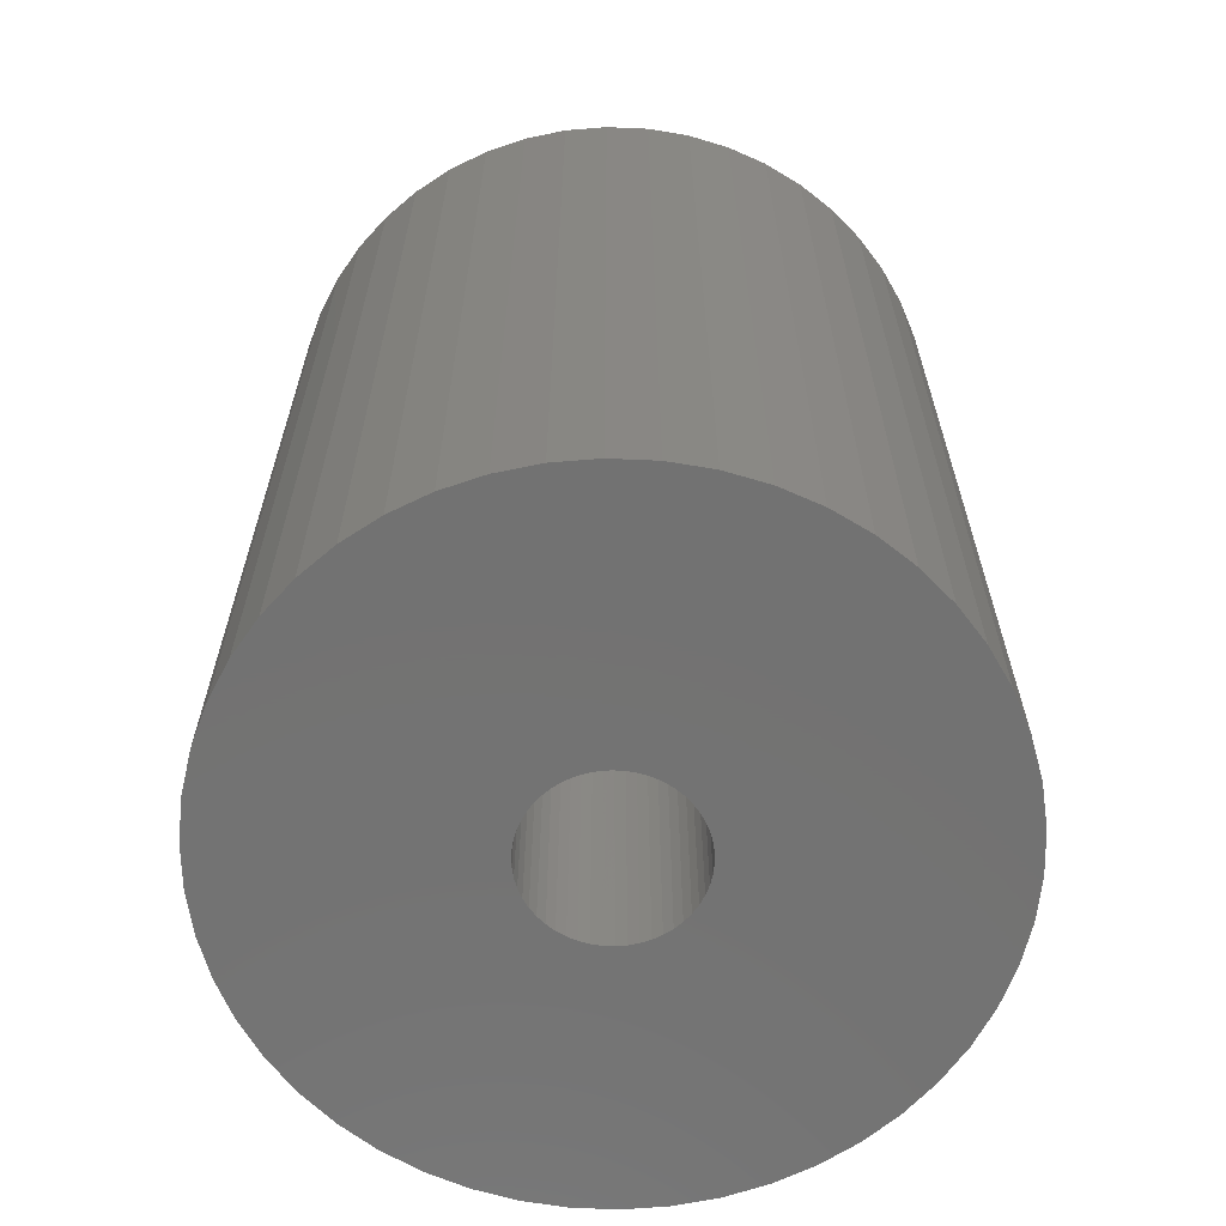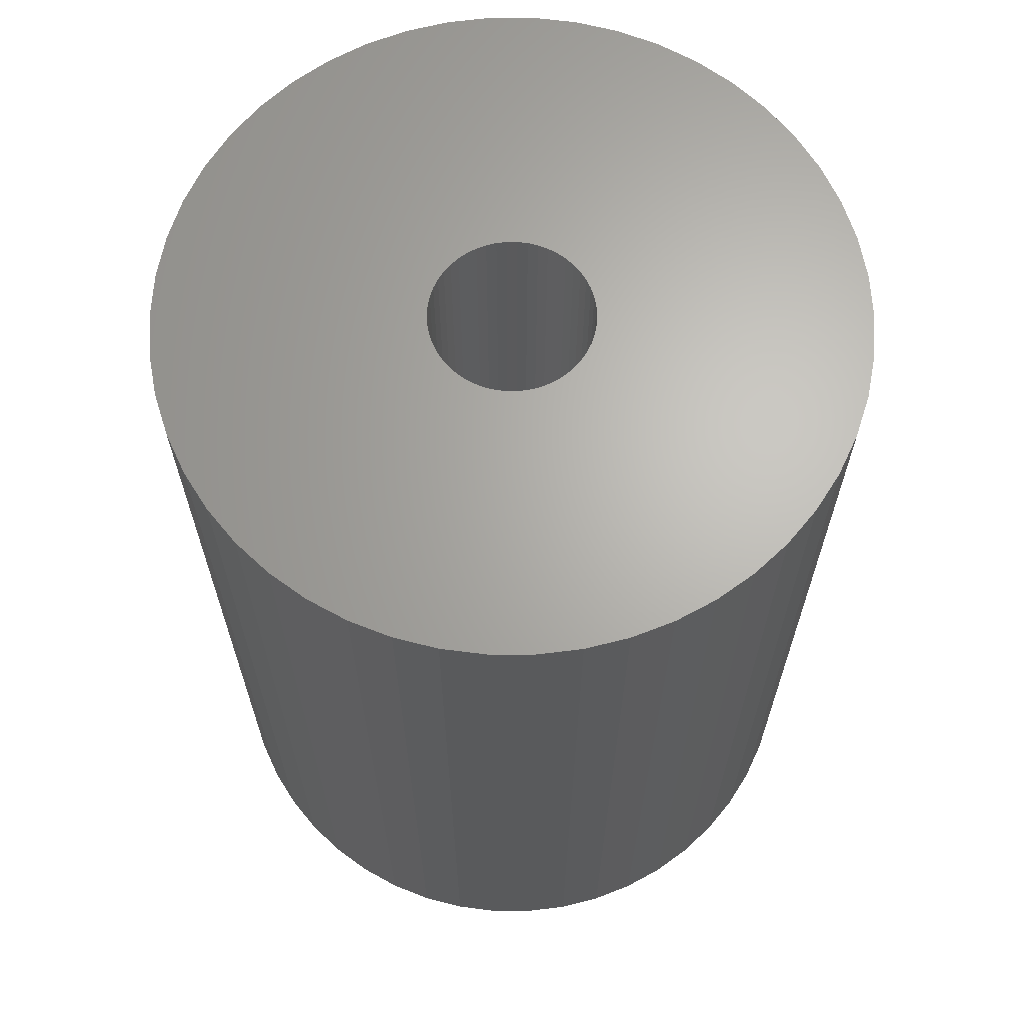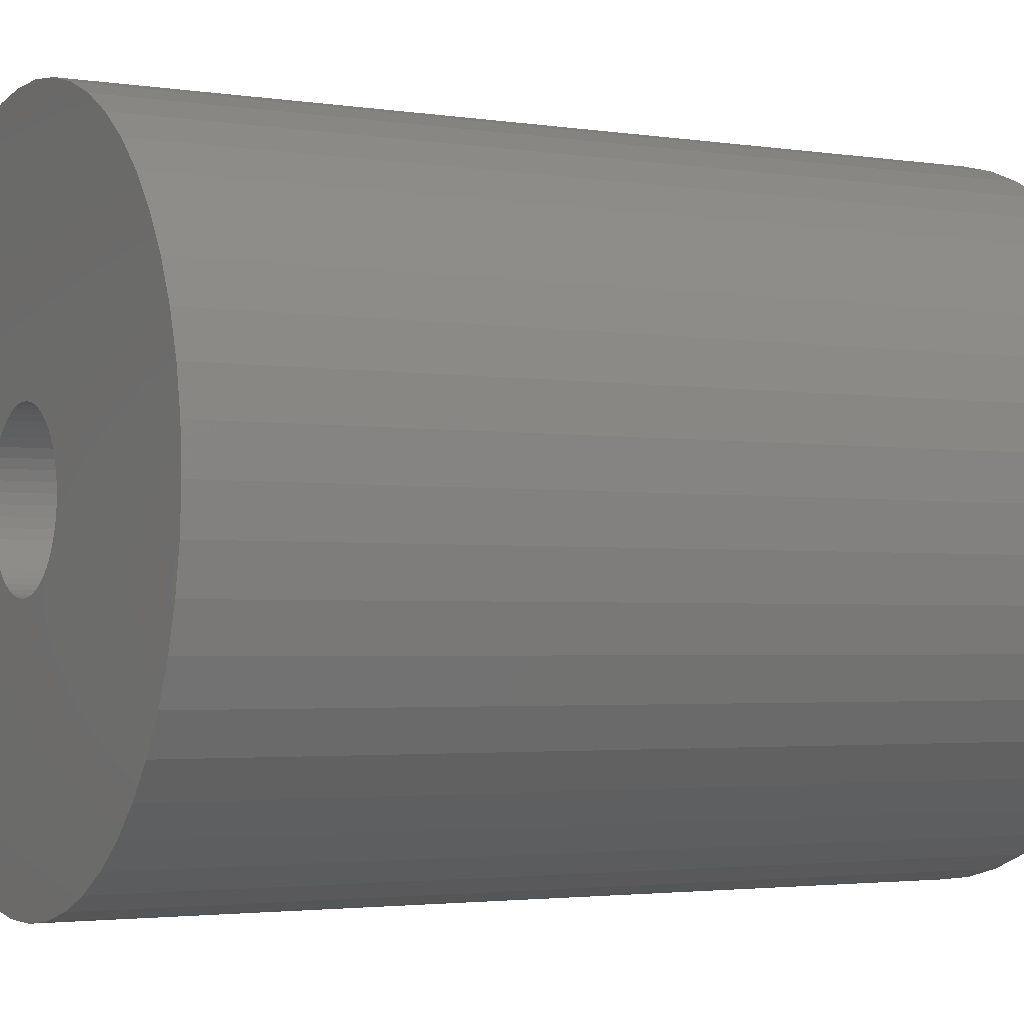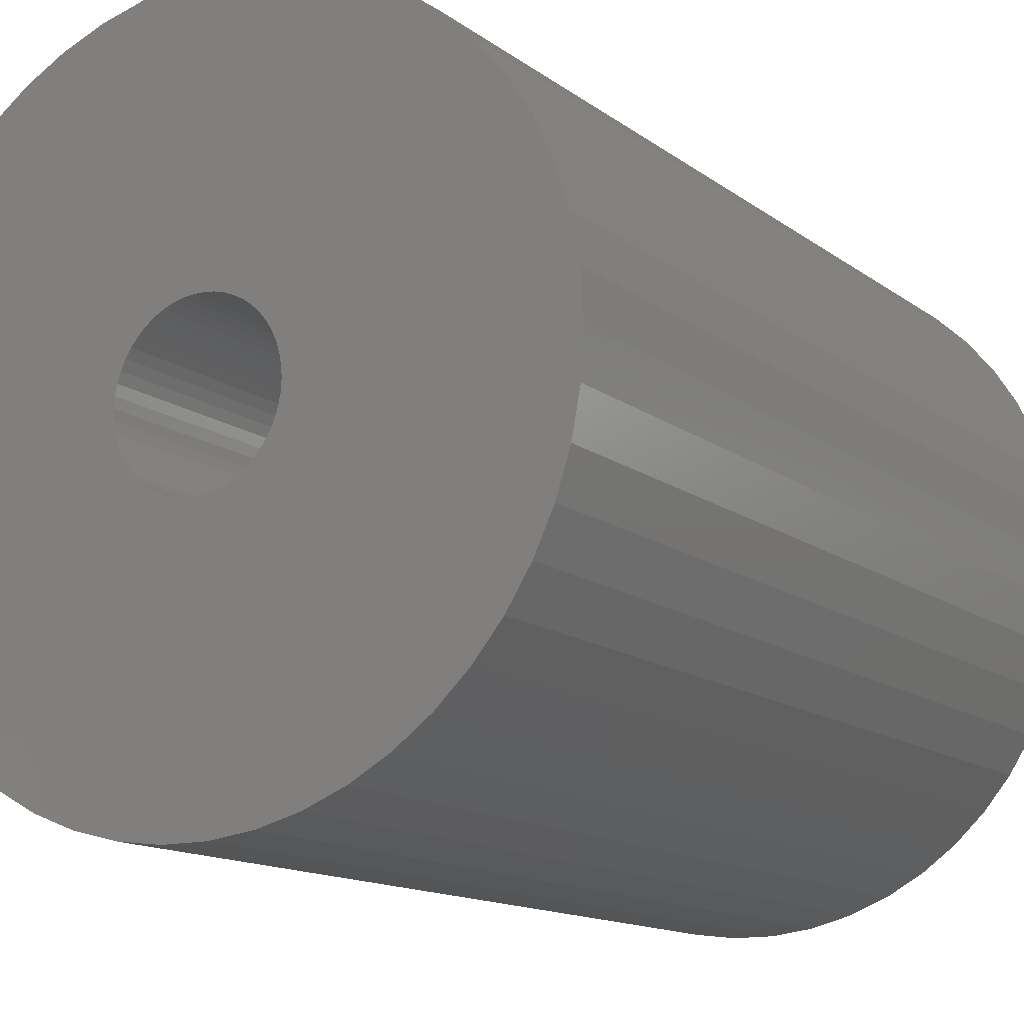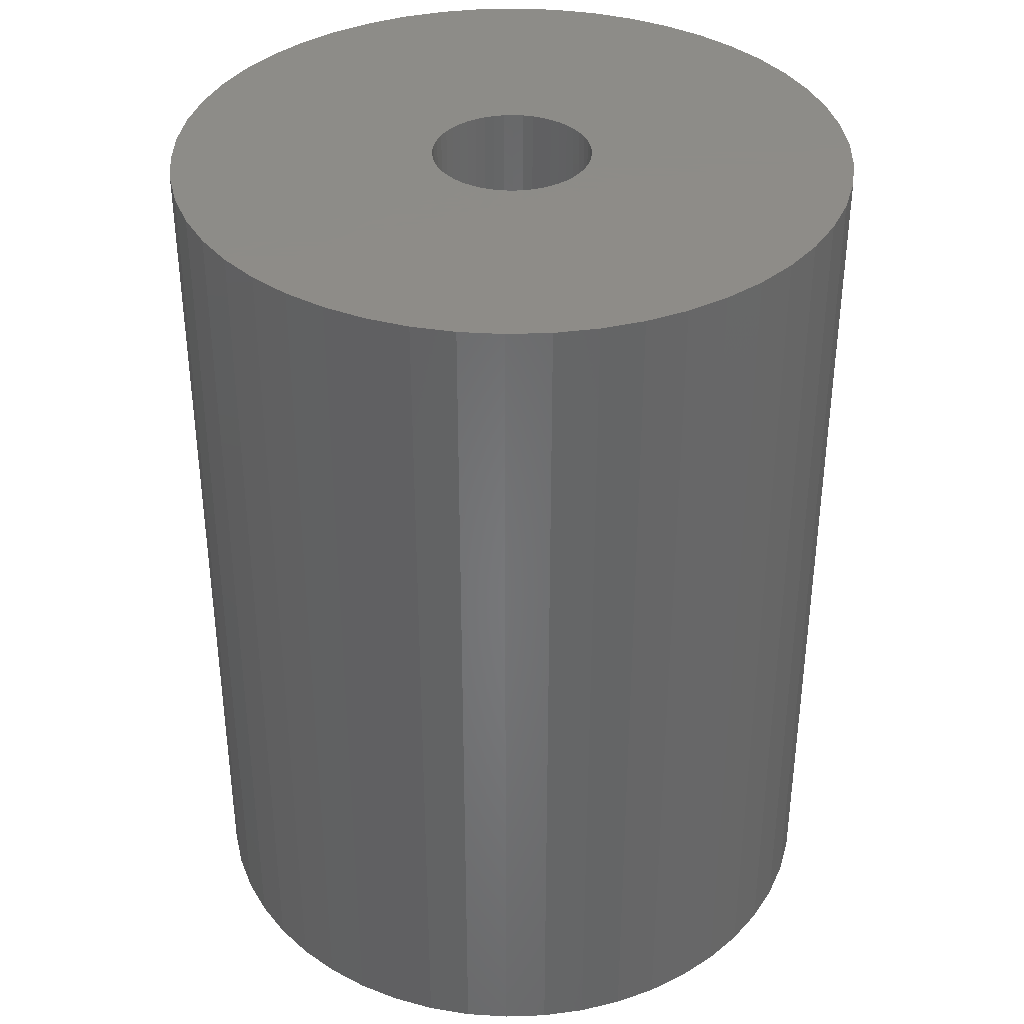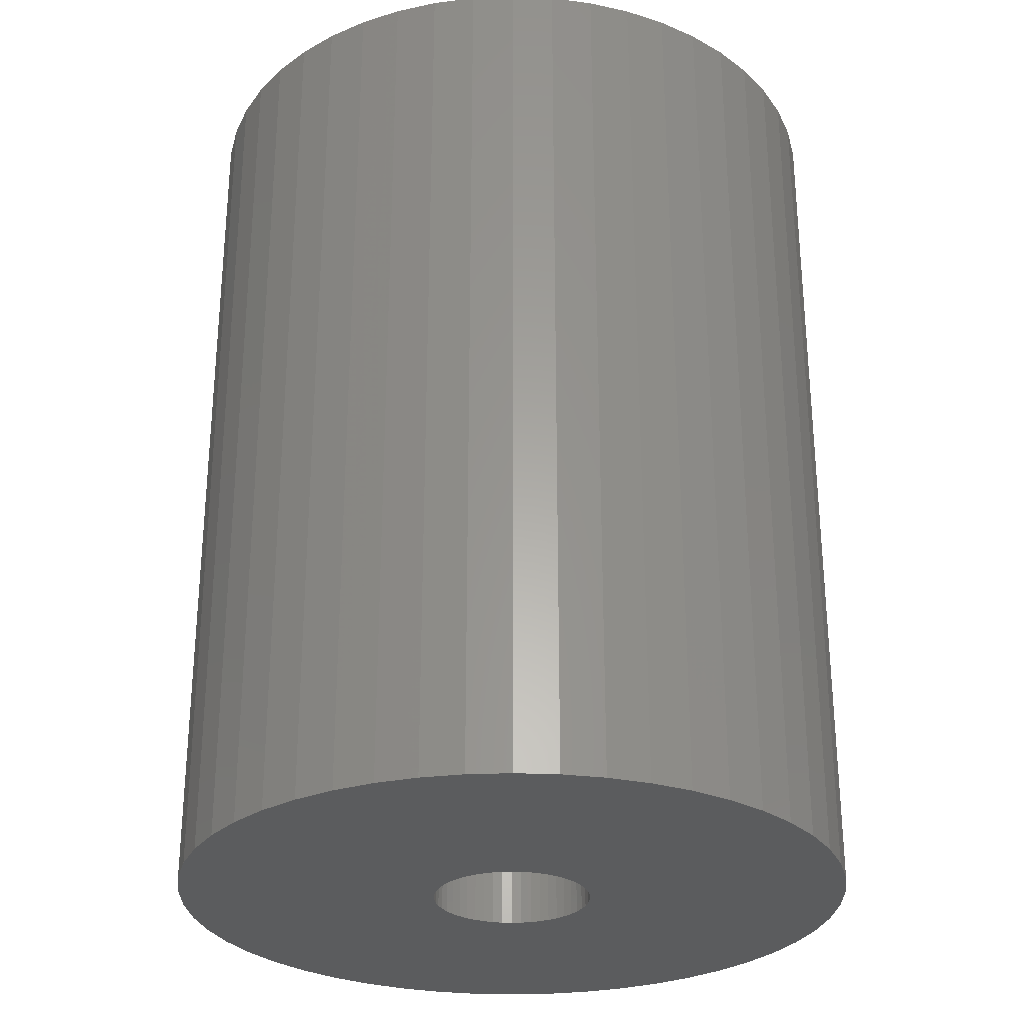
<metadata>
{"format":"stl","ext":"stl","renderer":"f3d","projection":"perspective","resolution":1024,"background":"white","views":[{"elev":-64.5,"azim":40.7,"up":"+Z"},{"elev":65.8,"azim":-93.5,"up":"+Z"},{"elev":-2.6,"azim":-118.5,"up":"+Y"},{"elev":-13.5,"azim":-148.0,"up":"+Y"},{"elev":36.8,"azim":-81.7,"up":"+Z"},{"elev":-28.5,"azim":-10.9,"up":"+Z"}]}
</metadata>
<code>
# stl→obj: 200 verts, 400 faces
v 17 0 22.5
v 16.87 2.131 -22.5
v 16.87 2.131 22.5
v 17 0 -22.5
v -17 0 -22.5
v -16.87 2.131 22.5
v -16.87 2.131 -22.5
v -17 0 22.5
v 1.067 16.97 -22.5
v -1.067 16.97 22.5
v 1.067 16.97 22.5
v -1.067 16.97 -22.5
v -1.067 -16.97 -22.5
v 1.067 -16.97 22.5
v -1.067 -16.97 22.5
v 1.067 -16.97 -22.5
v 12.39 11.64 -22.5
v 10.84 13.1 22.5
v 12.39 11.64 22.5
v 10.84 13.1 -22.5
v -10.84 13.1 -22.5
v -12.39 11.64 22.5
v -10.84 13.1 22.5
v -12.39 11.64 -22.5
v -5.253 16.17 -22.5
v -7.238 15.38 22.5
v -5.253 16.17 22.5
v -7.238 15.38 -22.5
v 15.81 6.258 22.5
v 14.9 8.19 -22.5
v 14.9 8.19 22.5
v 15.81 6.258 -22.5
v 7.238 15.38 -22.5
v 5.253 16.17 22.5
v 7.238 15.38 22.5
v 5.253 16.17 -22.5
v 3.185 16.7 22.5
v 3.185 16.7 -22.5
v 9.109 14.35 -22.5
v 9.109 14.35 22.5
v -15.81 6.258 -22.5
v -14.9 8.19 22.5
v -14.9 8.19 -22.5
v -15.81 6.258 22.5
v 4 0 22.5
v 3.968 0.5013 22.5
v 16.47 4.228 22.5
v 16.87 -2.131 22.5
v 3.874 0.9948 22.5
v 3.968 -0.5013 22.5
v 3.719 1.472 22.5
v 16.47 -4.228 22.5
v 3.505 1.927 22.5
v 13.75 9.992 22.5
v 3.874 -0.9948 22.5
v 3.236 2.351 22.5
v 15.81 -6.258 22.5
v 2.916 2.738 22.5
v 3.719 -1.472 22.5
v 2.55 3.082 22.5
v 14.9 -8.19 22.5
v 2.143 3.377 22.5
v 3.505 -1.927 22.5
v 1.703 3.619 22.5
v 13.75 -9.992 22.5
v 3.236 -2.351 22.5
v 1.236 3.804 22.5
v 0.7495 3.929 22.5
v 0.2512 3.992 22.5
v -0.2512 3.992 22.5
v -0.7495 3.929 22.5
v -3.185 16.7 22.5
v -1.236 3.804 22.5
v -1.703 3.619 22.5
v -2.143 3.377 22.5
v -9.109 14.35 22.5
v -2.55 3.082 22.5
v -2.916 2.738 22.5
v -3.236 2.351 22.5
v -13.75 9.992 22.5
v 12.39 -11.64 22.5
v 2.916 -2.738 22.5
v 10.84 -13.1 22.5
v 2.55 -3.082 22.5
v 9.109 -14.35 22.5
v 2.143 -3.377 22.5
v 7.238 -15.38 22.5
v 1.703 -3.619 22.5
v 5.253 -16.17 22.5
v 1.236 -3.804 22.5
v 3.185 -16.7 22.5
v 0.7495 -3.929 22.5
v 0.2512 -3.992 22.5
v -0.2512 -3.992 22.5
v -0.7495 -3.929 22.5
v -3.185 -16.7 22.5
v -1.236 -3.804 22.5
v -5.253 -16.17 22.5
v -1.703 -3.619 22.5
v -7.238 -15.38 22.5
v -2.143 -3.377 22.5
v -9.109 -14.35 22.5
v -2.55 -3.082 22.5
v -10.84 -13.1 22.5
v -2.916 -2.738 22.5
v -12.39 -11.64 22.5
v -3.236 -2.351 22.5
v -13.75 -9.992 22.5
v -3.505 -1.927 22.5
v -14.9 -8.19 22.5
v -3.719 -1.472 22.5
v -15.81 -6.258 22.5
v -3.874 -0.9948 22.5
v -16.47 -4.228 22.5
v -3.968 -0.5013 22.5
v -16.87 -2.131 22.5
v -4 0 22.5
v -3.505 1.927 22.5
v -3.719 1.472 22.5
v -3.874 0.9948 22.5
v -16.47 4.228 22.5
v -3.968 0.5013 22.5
v -3.185 16.7 -22.5
v 4 0 -22.5
v 16.87 -2.131 -22.5
v 3.968 -0.5013 -22.5
v 16.47 -4.228 -22.5
v 3.874 -0.9948 -22.5
v 15.81 -6.258 -22.5
v 3.968 0.5013 -22.5
v 3.719 -1.472 -22.5
v 14.9 -8.19 -22.5
v 16.47 4.228 -22.5
v 3.505 -1.927 -22.5
v 13.75 -9.992 -22.5
v 3.874 0.9948 -22.5
v 3.236 -2.351 -22.5
v 12.39 -11.64 -22.5
v 2.916 -2.738 -22.5
v 10.84 -13.1 -22.5
v 3.719 1.472 -22.5
v 2.55 -3.082 -22.5
v 9.109 -14.35 -22.5
v 2.143 -3.377 -22.5
v 7.238 -15.38 -22.5
v 3.505 1.927 -22.5
v 1.703 -3.619 -22.5
v 5.253 -16.17 -22.5
v 13.75 9.992 -22.5
v 3.236 2.351 -22.5
v 1.236 -3.804 -22.5
v 3.185 -16.7 -22.5
v 0.7495 -3.929 -22.5
v 0.2512 -3.992 -22.5
v -0.2512 -3.992 -22.5
v -0.7495 -3.929 -22.5
v -3.185 -16.7 -22.5
v -1.236 -3.804 -22.5
v -5.253 -16.17 -22.5
v -1.703 -3.619 -22.5
v -7.238 -15.38 -22.5
v -2.143 -3.377 -22.5
v -9.109 -14.35 -22.5
v -2.55 -3.082 -22.5
v -10.84 -13.1 -22.5
v -2.916 -2.738 -22.5
v -12.39 -11.64 -22.5
v -3.236 -2.351 -22.5
v -13.75 -9.992 -22.5
v 2.916 2.738 -22.5
v 2.55 3.082 -22.5
v 2.143 3.377 -22.5
v 1.703 3.619 -22.5
v 1.236 3.804 -22.5
v 0.7495 3.929 -22.5
v 0.2512 3.992 -22.5
v -0.2512 3.992 -22.5
v -0.7495 3.929 -22.5
v -1.236 3.804 -22.5
v -1.703 3.619 -22.5
v -2.143 3.377 -22.5
v -9.109 14.35 -22.5
v -2.55 3.082 -22.5
v -2.916 2.738 -22.5
v -3.236 2.351 -22.5
v -13.75 9.992 -22.5
v -3.505 1.927 -22.5
v -3.719 1.472 -22.5
v -3.874 0.9948 -22.5
v -16.47 4.228 -22.5
v -3.968 0.5013 -22.5
v -4 0 -22.5
v -3.505 -1.927 -22.5
v -14.9 -8.19 -22.5
v -3.719 -1.472 -22.5
v -15.81 -6.258 -22.5
v -3.874 -0.9948 -22.5
v -16.47 -4.228 -22.5
v -3.968 -0.5013 -22.5
v -16.87 -2.131 -22.5
f 1 2 3
f 2 1 4
f 5 6 7
f 6 5 8
f 9 10 11
f 10 9 12
f 13 14 15
f 14 13 16
f 17 18 19
f 18 17 20
f 21 22 23
f 22 21 24
f 25 26 27
f 26 25 28
f 29 30 31
f 30 29 32
f 33 34 35
f 34 33 36
f 36 37 34
f 37 36 38
f 39 35 40
f 35 39 33
f 41 42 43
f 42 41 44
f 45 1 3
f 46 3 47
f 1 45 48
f 49 47 29
f 50 48 45
f 51 29 31
f 48 50 52
f 53 31 54
f 55 52 50
f 56 54 19
f 52 55 57
f 58 19 18
f 59 57 55
f 60 18 40
f 57 59 61
f 62 40 35
f 63 61 59
f 64 35 34
f 61 63 65
f 66 65 63
f 3 46 45
f 47 49 46
f 29 51 49
f 31 53 51
f 54 56 53
f 67 34 37
f 19 58 56
f 18 60 58
f 40 62 60
f 35 64 62
f 34 67 64
f 68 37 11
f 37 68 67
f 11 69 68
f 11 70 69
f 10 70 11
f 70 10 71
f 72 71 10
f 71 72 73
f 27 73 72
f 73 27 74
f 26 74 27
f 74 26 75
f 76 75 26
f 75 76 77
f 23 77 76
f 77 23 78
f 22 78 23
f 78 22 79
f 80 79 22
f 65 66 81
f 82 81 66
f 81 82 83
f 84 83 82
f 83 84 85
f 86 85 84
f 85 86 87
f 88 87 86
f 87 88 89
f 90 89 88
f 89 90 91
f 92 91 90
f 91 92 14
f 93 14 92
f 94 14 93
f 15 94 95
f 94 15 14
f 96 95 97
f 98 97 99
f 100 99 101
f 102 101 103
f 104 103 105
f 95 96 15
f 106 105 107
f 108 107 109
f 110 109 111
f 112 111 113
f 114 113 115
f 116 115 117
f 79 80 118
f 97 98 96
f 42 118 80
f 99 100 98
f 118 42 119
f 101 102 100
f 44 119 42
f 103 104 102
f 119 44 120
f 105 106 104
f 121 120 44
f 107 108 106
f 120 121 122
f 109 110 108
f 6 122 121
f 111 112 110
f 122 6 117
f 113 114 112
f 8 117 6
f 115 116 114
f 117 8 116
f 12 72 10
f 72 12 123
f 124 4 125
f 126 125 127
f 4 124 2
f 128 127 129
f 130 2 124
f 131 129 132
f 2 130 133
f 134 132 135
f 136 133 130
f 137 135 138
f 133 136 32
f 139 138 140
f 141 32 136
f 142 140 143
f 32 141 30
f 144 143 145
f 146 30 141
f 147 145 148
f 30 146 149
f 150 149 146
f 125 126 124
f 127 128 126
f 129 131 128
f 132 134 131
f 135 137 134
f 151 148 152
f 138 139 137
f 140 142 139
f 143 144 142
f 145 147 144
f 148 151 147
f 153 152 16
f 152 153 151
f 16 154 153
f 16 155 154
f 13 155 16
f 155 13 156
f 157 156 13
f 156 157 158
f 159 158 157
f 158 159 160
f 161 160 159
f 160 161 162
f 163 162 161
f 162 163 164
f 165 164 163
f 164 165 166
f 167 166 165
f 166 167 168
f 169 168 167
f 149 150 17
f 170 17 150
f 17 170 20
f 171 20 170
f 20 171 39
f 172 39 171
f 39 172 33
f 173 33 172
f 33 173 36
f 174 36 173
f 36 174 38
f 175 38 174
f 38 175 9
f 176 9 175
f 177 9 176
f 12 177 178
f 177 12 9
f 123 178 179
f 25 179 180
f 28 180 181
f 182 181 183
f 21 183 184
f 178 123 12
f 24 184 185
f 186 185 187
f 43 187 188
f 41 188 189
f 190 189 191
f 7 191 192
f 168 169 193
f 179 25 123
f 194 193 169
f 180 28 25
f 193 194 195
f 181 182 28
f 196 195 194
f 183 21 182
f 195 196 197
f 184 24 21
f 198 197 196
f 185 186 24
f 197 198 199
f 187 43 186
f 200 199 198
f 188 41 43
f 199 200 192
f 189 190 41
f 5 192 200
f 191 7 190
f 192 5 7
f 16 91 14
f 91 16 152
f 47 32 29
f 32 47 133
f 3 133 47
f 133 3 2
f 54 17 19
f 17 54 149
f 31 149 54
f 149 31 30
f 38 11 37
f 11 38 9
f 20 40 18
f 40 20 39
f 43 80 186
f 80 43 42
f 186 22 24
f 22 186 80
f 190 44 41
f 44 190 121
f 7 121 190
f 121 7 6
f 28 76 26
f 76 28 182
f 182 23 76
f 23 182 21
f 123 27 72
f 27 123 25
f 48 4 1
f 4 48 125
f 61 129 57
f 129 61 132
f 167 104 106
f 104 167 165
f 194 112 196
f 112 194 110
f 169 110 194
f 110 169 108
f 145 85 87
f 85 145 143
f 57 127 52
f 127 57 129
f 167 108 169
f 108 167 106
f 198 116 200
f 116 198 114
f 200 8 5
f 8 200 116
f 196 114 198
f 114 196 112
f 140 81 83
f 81 140 138
f 148 87 89
f 87 148 145
f 152 89 91
f 89 152 148
f 52 125 48
f 125 52 127
f 65 132 61
f 132 65 135
f 81 135 65
f 135 81 138
f 157 15 96
f 15 157 13
f 161 98 100
f 98 161 159
f 165 102 104
f 102 165 163
f 143 83 85
f 83 143 140
f 159 96 98
f 96 159 157
f 163 100 102
f 100 163 161
f 124 46 130
f 46 124 45
f 117 191 122
f 191 117 192
f 177 69 70
f 69 177 176
f 154 94 93
f 94 154 155
f 171 58 60
f 58 171 170
f 184 77 78
f 77 184 183
f 180 73 74
f 73 180 179
f 141 53 146
f 53 141 51
f 146 56 150
f 56 146 53
f 174 64 67
f 64 174 173
f 175 67 68
f 67 175 174
f 172 60 62
f 60 172 171
f 119 187 118
f 187 119 188
f 79 184 78
f 184 79 185
f 120 188 119
f 188 120 189
f 181 74 75
f 74 181 180
f 179 71 73
f 71 179 178
f 153 93 92
f 93 153 154
f 147 90 88
f 90 147 151
f 136 51 141
f 51 136 49
f 130 49 136
f 49 130 46
f 150 58 170
f 58 150 56
f 176 68 69
f 68 176 175
f 173 62 64
f 62 173 172
f 118 185 79
f 185 118 187
f 122 189 120
f 189 122 191
f 183 75 77
f 75 183 181
f 178 70 71
f 70 178 177
f 126 45 124
f 45 126 50
f 144 88 86
f 88 144 147
f 139 66 137
f 66 139 82
f 131 55 128
f 55 131 59
f 128 50 126
f 50 128 55
f 109 195 111
f 195 109 193
f 105 168 107
f 168 105 166
f 137 63 134
f 63 137 66
f 111 197 113
f 197 111 195
f 151 92 90
f 92 151 153
f 139 84 82
f 84 139 142
f 142 86 84
f 86 142 144
f 134 59 131
f 59 134 63
f 155 95 94
f 95 155 156
f 107 193 109
f 193 107 168
f 113 199 115
f 199 113 197
f 115 192 117
f 192 115 199
f 156 97 95
f 97 156 158
f 164 105 103
f 105 164 166
f 160 101 99
f 101 160 162
f 162 103 101
f 103 162 164
f 158 99 97
f 99 158 160

</code>
